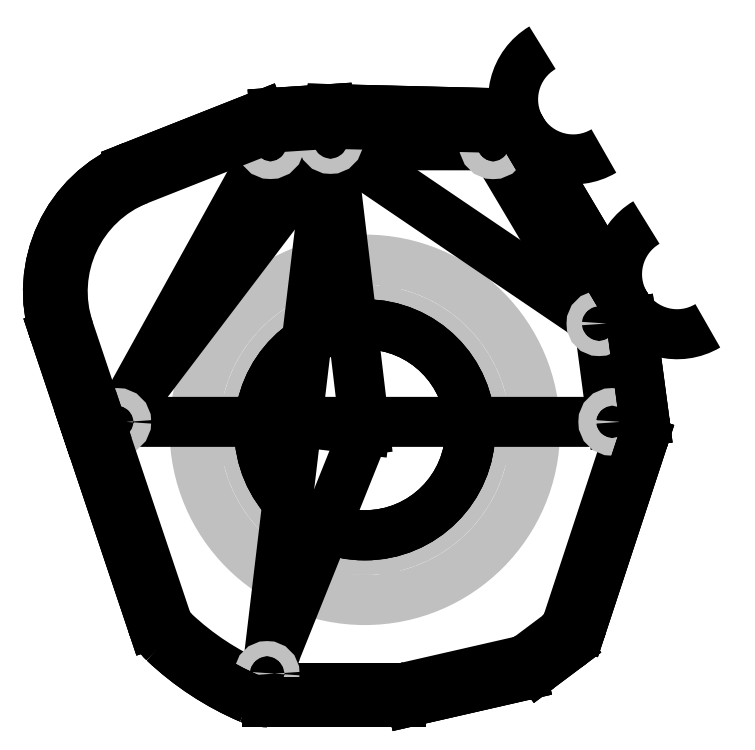
<metadata>
{"format":"dxf","ext":"dxf","renderer":"ezdxf+matplotlib","layout":"modelspace","background":"white","min_lineweight":24,"dpi":150}
</metadata>
<code>
0
SECTION
2
ENTITIES
0
CIRCLE
8
Default
10
0
20
0
30
-0.125
40
4.251
0
CIRCLE
8
Default
10
0
20
0
30
-0.625
40
3
0
CIRCLE
8
Default
10
0
20
3.625
30
0
40
0.2656
0
CIRCLE
8
Default
10
3.625
20
0
30
0
40
0.2656
0
CIRCLE
8
Default
10
-3.625
20
0
30
0
40
0.2656
0
CIRCLE
8
Default
10
-0
20
-3.625
30
0
40
0.2656
0
LINE
8
Default
10
-0.8569
20
7.204
30
0
11
0
21
0
31
0
0
LINE
8
Default
10
-1.692
20
0.2018
30
0
11
-0.8569
21
7.204
31
0
0
LINE
8
Default
10
0
20
0
30
0
11
-2.442
21
-6.088
31
0
0
POINT
8
Default
10
-1.677
20
0.3156
30
0
0
LINE
8
Default
10
0
20
0
30
0
11
-1.692
21
0.2018
31
0
0
LINE
8
Default
10
-1.692
20
0.2018
30
0
11
-2.442
21
-6.089
31
0
0
POINT
8
Default
10
6.177
20
0.1982
30
0
0
POINT
8
Default
10
5.85
20
2.654
30
0
0
POINT
8
Default
10
3.204
20
7.104
30
0
0
LINE
8
Default
10
5.85
20
2.654
30
0
11
-0.8569
21
7.204
31
0
0
POINT
8
Default
10
-0.8569
20
7.204
30
0
0
POINT
8
Default
10
-2.356
20
7.107
30
0
0
LINE
8
Default
10
6.177
20
0.1982
30
0
11
-6.178
21
0.1982
31
0
0
LINE
8
Default
10
6.177
20
0.1982
30
0
11
5.85
21
2.654
31
0
0
LINE
8
Default
10
-6.178
20
0.1982
30
0
11
-0.8569
21
7.204
31
0
0
POINT
8
Default
10
-6.178
20
0.1982
30
0
0
LINE
8
Default
10
-0.8569
20
7.204
30
0
11
3.204
21
7.104
31
0
0
LINE
8
Default
10
3.204
20
7.104
30
0
11
5.85
21
2.654
31
0
0
POINT
8
Default
10
-2.442
20
-6.089
30
0
0
LINE
8
Default
10
-0.8569
20
7.204
30
0
11
-2.356
21
7.107
31
0
0
LINE
8
Default
10
-2.356
20
7.107
30
0
11
-6.178
21
0.1982
31
0
0
LINE
8
Default
10
-2.356
20
7.107
30
0
11
3.204
21
7.104
31
0
0
LINE
8
Default
10
3.598
20
7.298
30
0
11
6.194
21
2.933
31
0
0
ARC
8
Default
10
5.549
20
2.549
30
0
40
0.75
50
7.579
51
30.73
0
LINE
8
Default
10
-2.442
20
-6.088
30
0
11
-2.442
21
-6.089
31
0
0
POINT
8
Default
10
0
20
0
30
0
0
LINE
8
Default
10
6.622
20
0.1702
30
0
11
6.293
21
2.648
31
0
0
ARC
8
Default
10
5.879
20
0.07128
30
0
40
0.75
50
341.8
51
367.6
0
LINE
8
Default
10
5.074
20
-4.776
30
0
11
6.591
21
-0.1631
31
0
0
ARC
8
Default
10
4.361
20
-4.542
30
0
40
0.75
50
306.9
51
341.8
0
LINE
8
Default
10
4.127
20
-5.654
30
0
11
4.811
21
-5.142
31
0
0
ARC
8
Default
10
3.677
20
-5.054
30
0
40
0.75
50
282.9
51
306.9
0
LINE
8
Default
10
1.083
20
-6.418
30
0
11
3.845
21
-5.786
31
0
0
ARC
8
Default
10
0.9153
20
-5.687
30
0
40
0.75
50
270
51
282.9
0
LINE
8
Default
10
-2.433
20
-6.437
30
0
11
0.9153
21
-6.437
31
0
0
ARC
8
Default
10
-2.433
20
-5.687
30
0
40
0.75
50
246.8
51
270
0
ARC
8
Default
10
0
20
0
30
0
40
6.935
50
226.6
51
246.8
0
CIRCLE
8
Default
10
-2.356
20
7.107
30
0
40
0.2188
0
CIRCLE
8
Default
10
3.204
20
7.104
30
0
40
0.2188
0
CIRCLE
8
Default
10
-6.178
20
0.1982
30
0
40
0.2188
0
CIRCLE
8
Default
10
6.177
20
0.1982
30
0
40
0.2188
0
CIRCLE
8
Default
10
-0.8569
20
7.204
30
0
40
0.1875
0
CIRCLE
8
Default
10
5.85
20
2.654
30
0
40
0.1875
0
CIRCLE
8
Default
10
-2.442
20
-6.089
30
0
40
0.1875
0
ARC
8
Default
10
-4.25
20
-4.493
30
-0
40
0.75
50
198.5
51
226.6
0
LINE
8
Default
10
-4.962
20
-4.732
30
-0
11
-6.615
21
0.1982
31
-0
0
LINE
8
Default
10
-6.615
20
0.1982
30
-0
11
-7.388
21
2.501
31
0
0
ARC
8
Default
10
-4.544
20
3.455
30
0
40
3
50
111.6
51
198.5
0
LINE
8
Default
10
-5.646
20
6.245
30
0
11
-2.466
21
7.501
31
-0
0
ARC
8
Default
10
-2.19
20
6.803
30
-0
40
0.75
50
93.72
51
111.6
0
LINE
8
Default
10
-2.239
20
7.552
30
-0
11
-0.8904
21
7.639
31
0
0
ARC
8
Default
10
-0.8417
20
6.891
30
0
40
0.75
50
88.59
51
93.72
0
LINE
8
Default
10
-0.8233
20
7.641
30
0
11
3.181
21
7.542
31
0
0
ARC
8
Default
10
3.168
20
7.043
30
0
40
0.5
50
30.73
51
88.59
0
INSERT
8
Default
2
Object_0
10
-10.16
20
-10.16
30
0
0
ARC
8
Default
10
7.799
20
3.887
30
0
40
1.5
50
210.7
51
300.7
0
LINE
8
Default
10
6.51
20
3.121
30
0
11
3.914
21
7.486
31
0
0
ARC
8
Default
10
3.168
20
7.043
30
0
40
0.8675
50
30.73
51
88.59
0
LINE
8
Default
10
3.19
20
7.91
30
0
11
-0.8143
21
8.008
31
0
0
ARC
8
Default
10
-0.8417
20
6.891
30
0
40
1.117
50
88.59
51
93.72
0
LINE
8
Default
10
-0.9143
20
8.006
30
0
11
-2.263
21
7.918
31
-0
0
ARC
8
Default
10
-2.19
20
6.803
30
-0
40
1.117
50
93.72
51
111.6
0
LINE
8
Default
10
-2.601
20
7.843
30
-0
11
-5.781
21
6.587
31
0
0
ARC
8
Default
10
-4.544
20
3.455
30
0
40
3.368
50
111.6
51
198.5
0
LINE
8
Default
10
-7.736
20
2.384
30
0
11
-6.964
21
0.08134
31
-0
0
LINE
8
Default
10
-6.964
20
0.08134
30
-0
11
-5.31
21
-4.848
31
-0
0
ARC
8
Default
10
-4.25
20
-4.493
30
-0
40
1.117
50
198.5
51
226.6
0
ARC
8
Default
10
0
20
-0
30
0
40
7.303
50
226.6
51
246.8
0
ARC
8
Default
10
-2.433
20
-5.687
30
0
40
1.117
50
246.8
51
270
0
LINE
8
Default
10
-2.433
20
-6.804
30
0
11
0.9153
21
-6.804
31
0
0
ARC
8
Default
10
0.9153
20
-5.687
30
0
40
1.117
50
270
51
282.9
0
LINE
8
Default
10
1.165
20
-6.776
30
0
11
3.927
21
-6.144
31
0
0
ARC
8
Default
10
3.677
20
-5.054
30
0
40
1.117
50
282.9
51
306.9
0
LINE
8
Default
10
4.348
20
-5.948
30
0
11
5.032
21
-5.436
31
0
0
ARC
8
Default
10
4.361
20
-4.542
30
0
40
1.117
50
306.9
51
341.8
0
LINE
8
Default
10
5.423
20
-4.891
30
0
11
6.94
21
-0.2779
31
0
0
ARC
8
Default
10
5.879
20
0.07128
30
0
40
1.117
50
341.8
51
367.6
0
LINE
8
Default
10
6.987
20
0.2187
30
0
11
6.657
21
2.697
31
0
0
ARC
8
Default
10
5.549
20
2.549
30
0
40
1.117
50
7.579
51
30.73
0
ARC
8
Default
10
7.799
20
3.887
30
0
40
1.5
50
120.7
51
210.7
0
ARC
8
Default
10
5.203
20
8.253
30
0
40
1.5
50
120.7
51
210.7
0
LINE
8
Default
10
3.914
20
7.486
30
0
11
6.51
21
3.121
31
0
0
ARC
8
Default
10
5.549
20
2.549
30
0
40
1.117
50
7.579
51
30.73
0
LINE
8
Default
10
6.657
20
2.697
30
0
11
6.987
21
0.2187
31
0
0
ARC
8
Default
10
5.879
20
0.07128
30
0
40
1.117
50
341.8
51
367.6
0
LINE
8
Default
10
6.94
20
-0.2779
30
0
11
5.423
21
-4.891
31
0
0
ARC
8
Default
10
4.361
20
-4.542
30
0
40
1.117
50
306.9
51
341.8
0
LINE
8
Default
10
5.032
20
-5.436
30
0
11
4.348
21
-5.948
31
0
0
ARC
8
Default
10
3.677
20
-5.054
30
0
40
1.117
50
282.9
51
306.9
0
LINE
8
Default
10
3.927
20
-6.144
30
0
11
1.165
21
-6.776
31
0
0
ARC
8
Default
10
0.9153
20
-5.687
30
0
40
1.117
50
270
51
282.9
0
LINE
8
Default
10
0.9153
20
-6.804
30
0
11
-2.433
21
-6.804
31
0
0
ARC
8
Default
10
-2.433
20
-5.687
30
0
40
1.117
50
246.8
51
270
0
ARC
8
Default
10
0
20
0
30
0
40
7.303
50
226.6
51
246.8
0
ARC
8
Default
10
-4.25
20
-4.493
30
-0
40
1.117
50
198.5
51
226.6
0
LINE
8
Default
10
-5.31
20
-4.848
30
-0
11
-6.964
21
0.08134
31
-0
0
LINE
8
Default
10
-6.964
20
0.08134
30
-0
11
-7.736
21
2.384
31
0
0
ARC
8
Default
10
-4.544
20
3.455
30
0
40
3.368
50
111.6
51
198.5
0
LINE
8
Default
10
-5.781
20
6.587
30
0
11
-2.601
21
7.843
31
-0
0
ARC
8
Default
10
-2.19
20
6.803
30
-0
40
1.117
50
93.72
51
111.6
0
LINE
8
Default
10
-2.263
20
7.918
30
-0
11
-0.9143
21
8.006
31
0
0
ARC
8
Default
10
-0.8417
20
6.891
30
0
40
1.117
50
88.59
51
93.72
0
LINE
8
Default
10
-0.8143
20
8.008
30
0
11
3.19
21
7.91
31
0
0
ARC
8
Default
10
3.168
20
7.043
30
0
40
0.8675
50
30.73
51
88.59
0
ARC
8
Default
10
5.203
20
8.253
30
0
40
1.5
50
210.7
51
300.7
0
LINE
8
Default
10
3.91
20
7.483
30
0
11
6.505
21
3.118
31
0
0
ARC
8
Default
10
5.549
20
2.549
30
0
40
1.113
50
7.579
51
30.73
0
LINE
8
Default
10
6.652
20
2.696
30
0
11
6.982
21
0.218
31
0
0
ARC
8
Default
10
5.879
20
0.07128
30
0
40
1.113
50
341.8
51
367.6
0
LINE
8
Default
10
6.936
20
-0.2764
30
0
11
5.418
21
-4.889
31
0
0
ARC
8
Default
10
4.361
20
-4.542
30
0
40
1.113
50
306.9
51
341.8
0
LINE
8
Default
10
5.029
20
-5.432
30
0
11
4.345
21
-5.944
31
0
0
ARC
8
Default
10
3.677
20
-5.054
30
0
40
1.113
50
282.9
51
306.9
0
LINE
8
Default
10
3.926
20
-6.139
30
0
11
1.163
21
-6.771
31
0
0
ARC
8
Default
10
0.9153
20
-5.687
30
0
40
1.113
50
270
51
282.9
0
LINE
8
Default
10
0.9153
20
-6.799
30
0
11
-2.433
21
-6.799
31
0
0
ARC
8
Default
10
-2.433
20
-5.687
30
0
40
1.113
50
246.8
51
270
0
ARC
8
Default
10
0
20
0
30
0
40
7.298
50
226.6
51
246.8
0
ARC
8
Default
10
-4.25
20
-4.493
30
-0
40
1.113
50
198.5
51
226.6
0
LINE
8
Default
10
-5.305
20
-4.847
30
-0
11
-6.959
21
0.08293
31
-0
0
LINE
8
Default
10
-6.959
20
0.08293
30
-0
11
-7.731
21
2.385
31
0
0
ARC
8
Default
10
-4.544
20
3.455
30
0
40
3.362
50
111.6
51
198.5
0
LINE
8
Default
10
-5.779
20
6.582
30
0
11
-2.599
21
7.838
31
-0
0
ARC
8
Default
10
-2.19
20
6.803
30
-0
40
1.113
50
93.72
51
111.6
0
LINE
8
Default
10
-2.262
20
7.914
30
-0
11
-0.914
21
8.001
31
0
0
ARC
8
Default
10
-0.8417
20
6.891
30
0
40
1.113
50
88.59
51
93.72
0
LINE
8
Default
10
-0.8144
20
8.003
30
0
11
3.19
21
7.905
31
0
0
ARC
8
Default
10
3.168
20
7.043
30
0
40
0.8625
50
30.73
51
88.59
0
CIRCLE
8
Default
10
0
20
0
30
-0.625
40
2.632
0
CIRCLE
8
Default
10
0
20
0
30
-0.625
40
2.632
0
CIRCLE
8
Default
10
0
20
0
30
-0.625
40
2.638
0
ENDSEC
0
EOF

</code>
